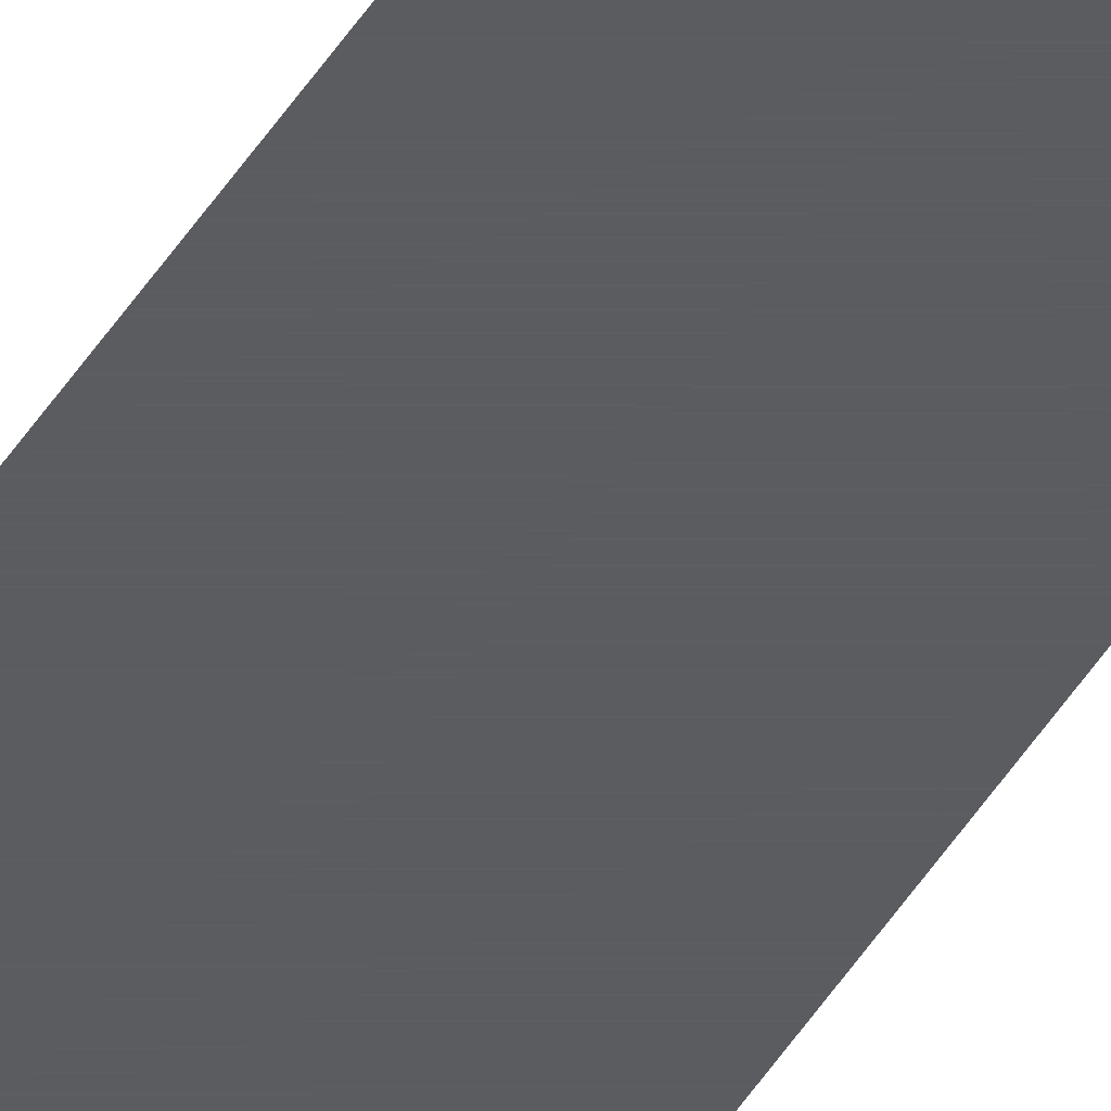
<metadata>
{"format":"obj","ext":"obj","renderer":"f3d","projection":"perspective","resolution":1024,"background":"white","views":[{"elev":-34.9,"azim":-24.7,"up":"+Z"}]}
</metadata>
<code>
v -0.125 13.39 0.005
v -0.025 13.39 0.005
v -0.125 102.2 0.005
v -0.025 102.2 0.005
g g1
f 1 2 4 3
g g2
g g3
g g4

</code>
